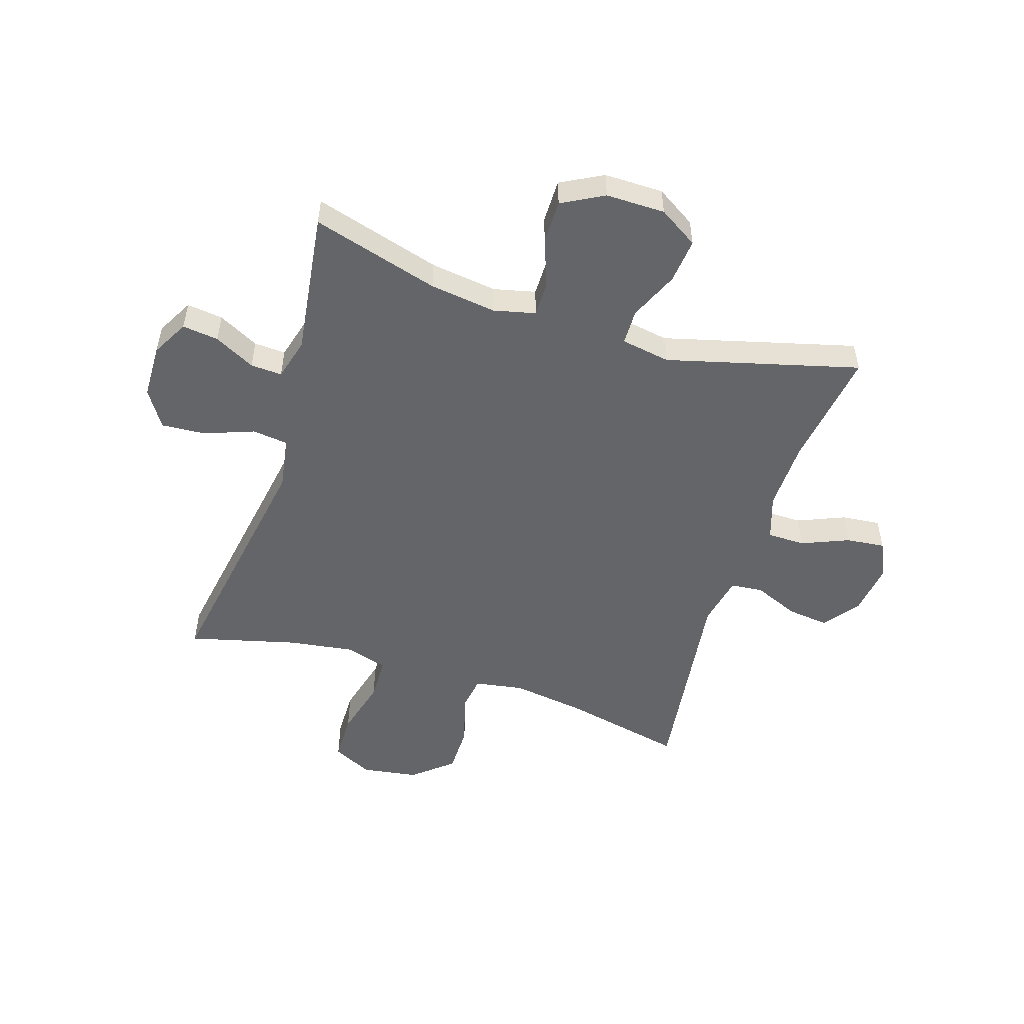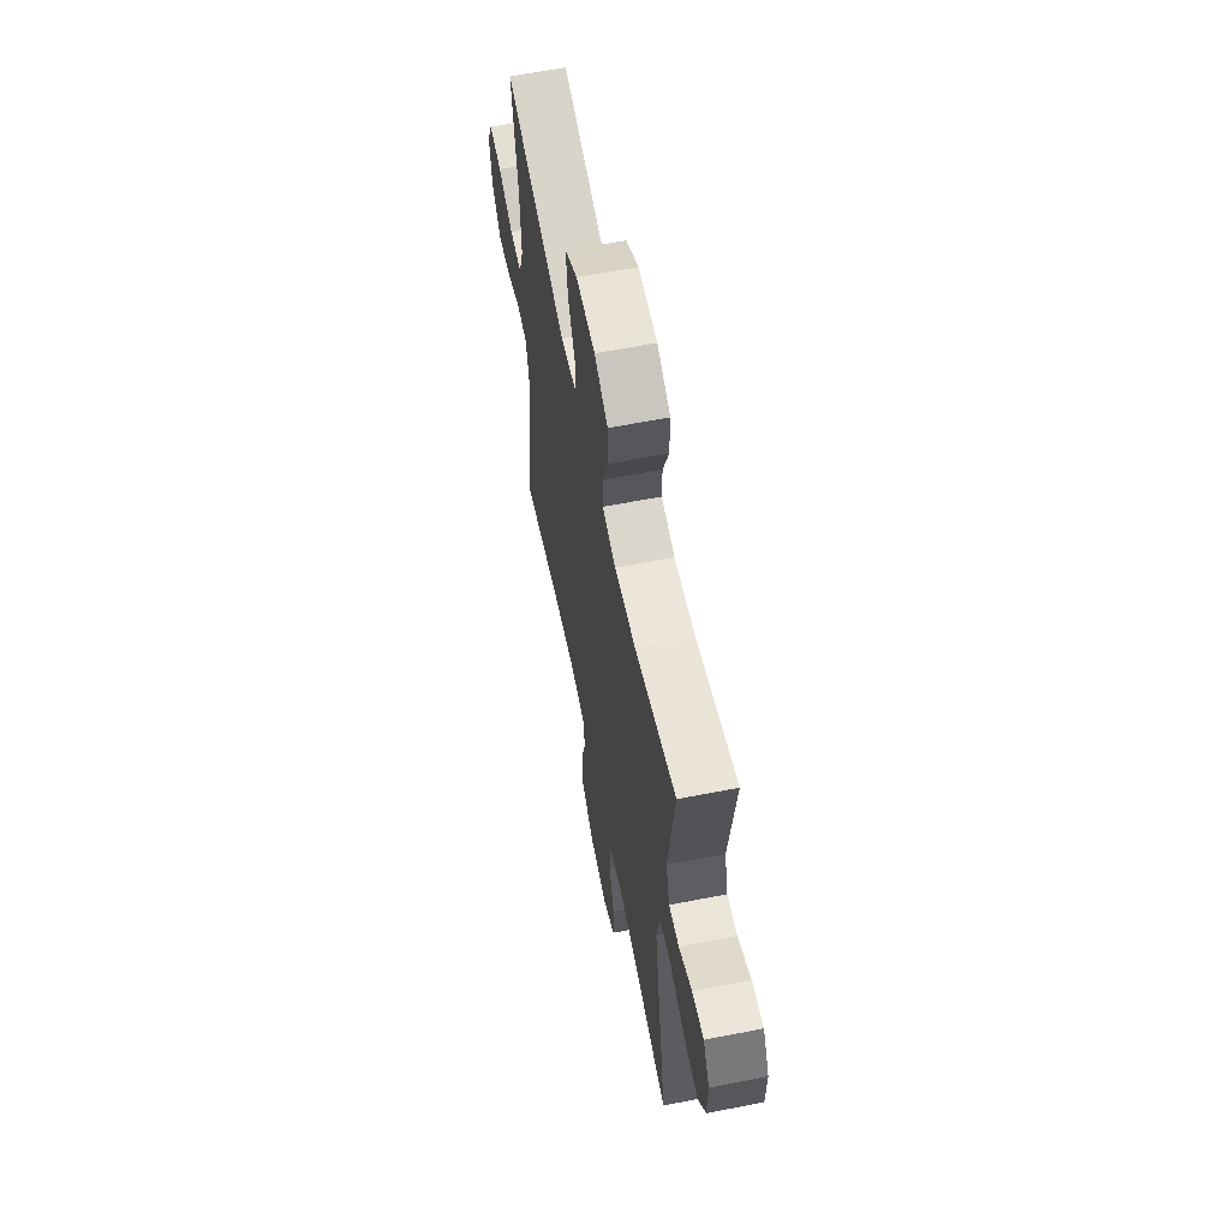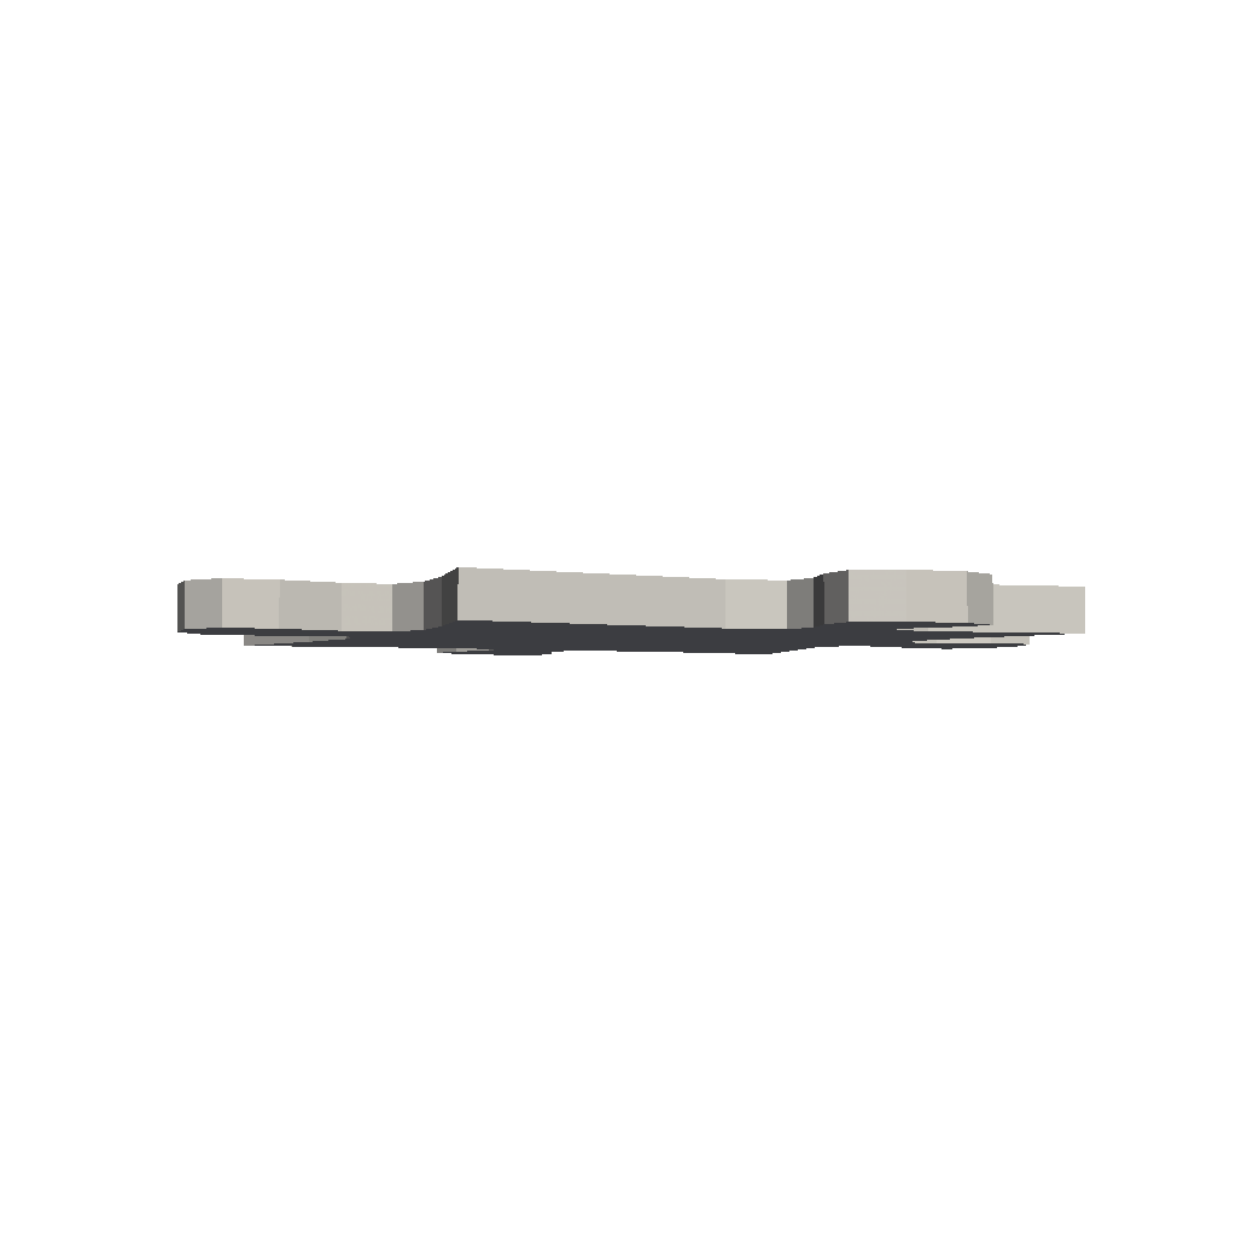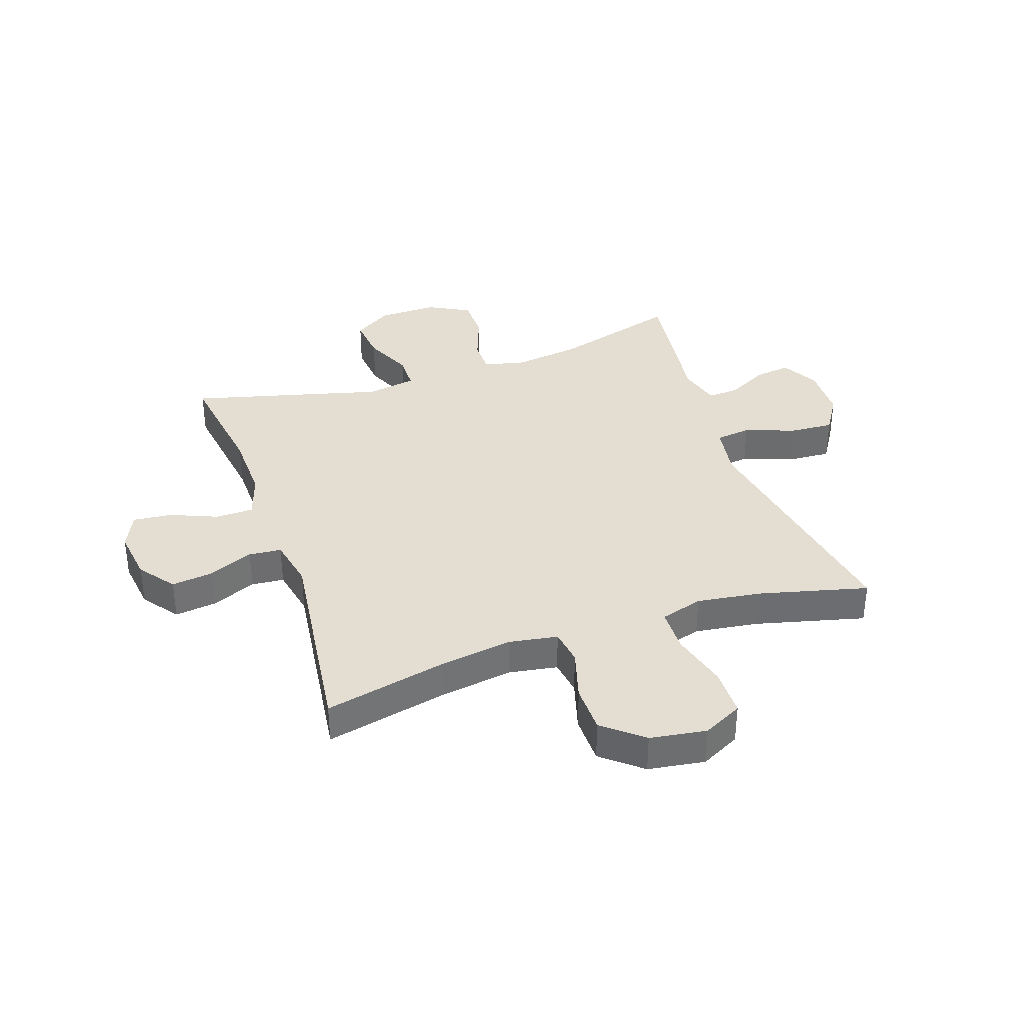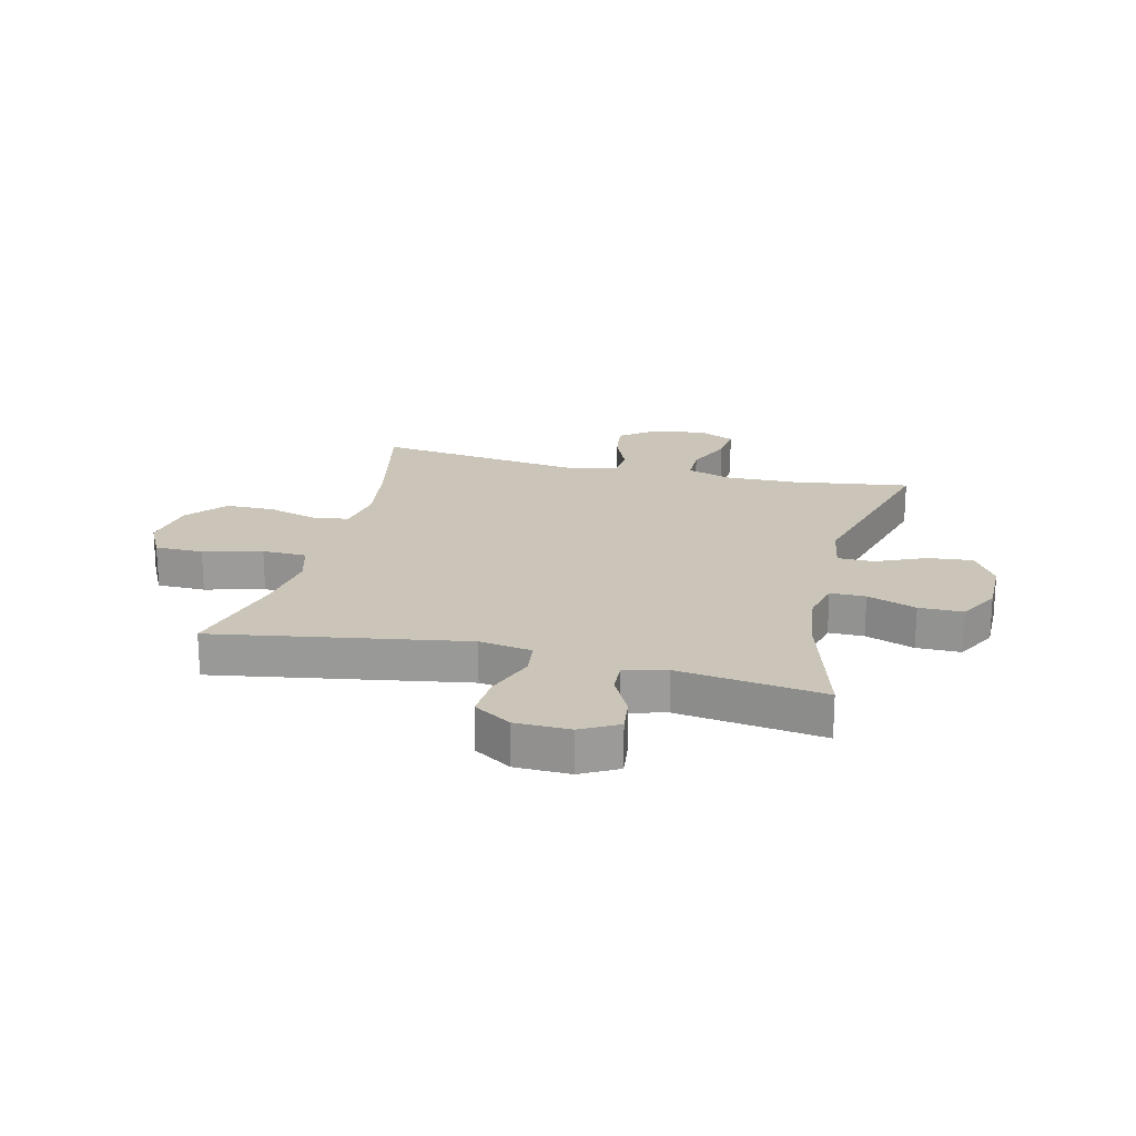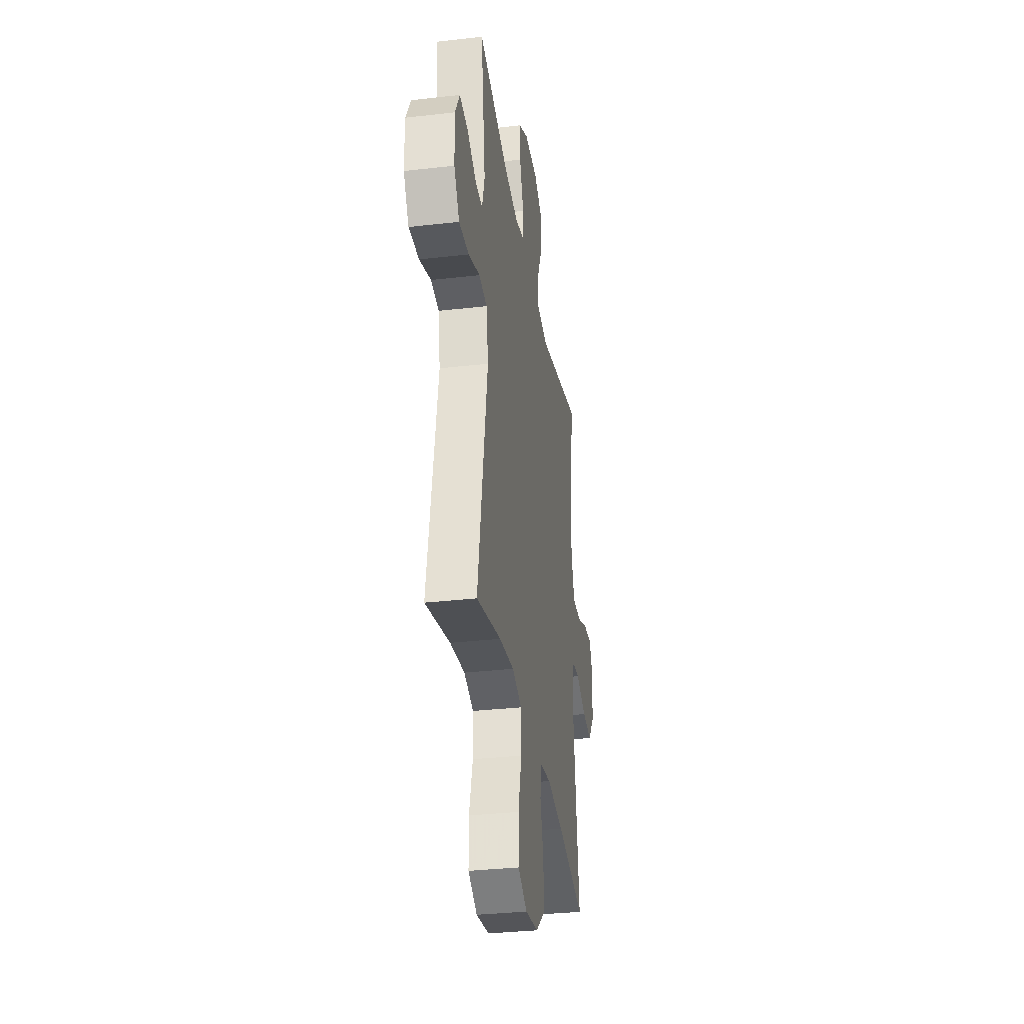
<metadata>
{"format":"obj","ext":"obj","renderer":"f3d","projection":"perspective","resolution":1024,"background":"white","views":[{"elev":-51.5,"azim":-17.5,"up":"+Y"},{"elev":61.7,"azim":-101.3,"up":"+Z"},{"elev":-2.8,"azim":-114.8,"up":"+Y"},{"elev":36.3,"azim":161.1,"up":"+Y"},{"elev":20.5,"azim":-76.2,"up":"+Y"},{"elev":-33.2,"azim":-81.0,"up":"+Z"}]}
</metadata>
<code>
v 0.5 0.07 -0.5
v 0.286 0.07 -0.453
v 0.158 0.07 -0.434
v 0.073 0.07 -0.448
v 0.064 0.07 -0.51
v 0.09 0.07 -0.599
v 0.089 0.07 -0.684
v 0.02 0.07 -0.741
v -0.079 0.07 -0.756
v -0.148 0.07 -0.721
v -0.149 0.07 -0.637
v -0.122 0.07 -0.535
v -0.124 0.07 -0.458
v -0.198 0.07 -0.436
v -0.311 0.07 -0.452
v -0.5 0.07 -0.5
v -0.426 0.07 -0.065
v -0.441 0.07 0.027
v -0.503 0.07 0.035
v -0.59 0.07 0.003
v -0.667 0.07 -0.002
v -0.708 0.07 0.063
v -0.71 0.07 0.158
v -0.675 0.07 0.222
v -0.612 0.07 0.214
v -0.541 0.07 0.177
v -0.486 0.07 0.174
v -0.466 0.07 0.247
v -0.5 0.07 0.5
v -0.278 0.07 0.435
v -0.162 0.07 0.419
v -0.089 0.07 0.436
v -0.089 0.07 0.497
v -0.12 0.07 0.582
v -0.12 0.07 0.658
v -0.047 0.07 0.697
v 0.056 0.07 0.696
v 0.124 0.07 0.653
v 0.116 0.07 0.575
v 0.078 0.07 0.489
v 0.079 0.07 0.427
v 0.165 0.07 0.412
v 0.5 0.07 0.5
v 0.47 0.07 0.293
v 0.467 0.07 0.171
v 0.493 0.07 0.092
v 0.559 0.07 0.091
v 0.641 0.07 0.125
v 0.709 0.07 0.132
v 0.738 0.07 0.069
v 0.726 0.07 -0.023
v 0.679 0.07 -0.085
v 0.606 0.07 -0.076
v 0.528 0.07 -0.043
v 0.471 0.07 -0.048
v 0.453 0.07 -0.137
v 0.5 0 -0.5
v 0.286 0 -0.453
v 0.158 0 -0.434
v 0.073 0 -0.448
v 0.064 0 -0.51
v 0.09 0 -0.599
v 0.089 0 -0.684
v 0.02 0 -0.741
v -0.079 0 -0.756
v -0.148 0 -0.721
v -0.149 0 -0.637
v -0.122 0 -0.535
v -0.124 0 -0.458
v -0.198 0 -0.436
v -0.311 0 -0.452
v -0.5 0 -0.5
v -0.426 0 -0.065
v -0.441 0 0.027
v -0.503 0 0.035
v -0.59 0 0.003
v -0.667 0 -0.002
v -0.708 0 0.063
v -0.71 0 0.158
v -0.675 0 0.222
v -0.612 0 0.214
v -0.541 0 0.177
v -0.486 0 0.174
v -0.466 0 0.247
v -0.5 0 0.5
v -0.278 0 0.435
v -0.162 0 0.419
v -0.089 0 0.436
v -0.089 0 0.497
v -0.12 0 0.582
v -0.12 0 0.658
v -0.047 0 0.697
v 0.056 0 0.696
v 0.124 0 0.653
v 0.116 0 0.575
v 0.078 0 0.489
v 0.079 0 0.427
v 0.165 0 0.412
v 0.5 0 0.5
v 0.47 0 0.293
v 0.467 0 0.171
v 0.493 0 0.092
v 0.559 0 0.091
v 0.641 0 0.125
v 0.709 0 0.132
v 0.738 0 0.069
v 0.726 0 -0.023
v 0.679 0 -0.085
v 0.606 0 -0.076
v 0.528 0 -0.043
v 0.471 0 -0.048
v 0.453 0 -0.137
f 51 52 53 54
f 51 54 55
f 50 51 55
f 47 48 49 50
f 46 47 50 55
f 45 46 55 56
f 42 43 44
f 41 42 44 45
f 37 38 39 40
f 37 40 41
f 36 37 41
f 33 34 35 36
f 32 33 36 41
f 31 32 41 45
f 28 29 30
f 27 28 30 31
f 23 24 25 26
f 23 26 27
f 22 23 27
f 19 20 21 22
f 18 19 22 27
f 15 16 17
f 14 15 17 18
f 13 14 18 27
f 9 10 11 12
f 9 12 13
f 8 9 13
f 5 6 7 8
f 4 5 8 13
f 3 4 13 27
f 56 1 2
f 27 31 45 56
f 2 3 27 56
f 110 109 108 107
f 111 110 107
f 111 107 106
f 106 105 104 103
f 111 106 103 102
f 112 111 102 101
f 100 99 98
f 101 100 98 97
f 96 95 94 93
f 97 96 93
f 97 93 92
f 92 91 90 89
f 97 92 89 88
f 101 97 88 87
f 86 85 84
f 87 86 84 83
f 82 81 80 79
f 83 82 79
f 83 79 78
f 78 77 76 75
f 83 78 75 74
f 73 72 71
f 74 73 71 70
f 83 74 70 69
f 68 67 66 65
f 69 68 65
f 69 65 64
f 64 63 62 61
f 69 64 61 60
f 83 69 60 59
f 58 57 112
f 112 101 87 83
f 112 83 59 58
f 1 57 58 2
f 2 58 59 3
f 3 59 60 4
f 4 60 61 5
f 5 61 62 6
f 6 62 63 7
f 7 63 64 8
f 8 64 65 9
f 9 65 66 10
f 10 66 67 11
f 11 67 68 12
f 12 68 69 13
f 13 69 70 14
f 14 70 71 15
f 15 71 72 16
f 16 72 73 17
f 17 73 74 18
f 18 74 75 19
f 19 75 76 20
f 20 76 77 21
f 21 77 78 22
f 22 78 79 23
f 23 79 80 24
f 24 80 81 25
f 25 81 82 26
f 26 82 83 27
f 27 83 84 28
f 28 84 85 29
f 29 85 86 30
f 30 86 87 31
f 31 87 88 32
f 32 88 89 33
f 33 89 90 34
f 34 90 91 35
f 35 91 92 36
f 36 92 93 37
f 37 93 94 38
f 38 94 95 39
f 39 95 96 40
f 40 96 97 41
f 41 97 98 42
f 42 98 99 43
f 43 99 100 44
f 44 100 101 45
f 45 101 102 46
f 46 102 103 47
f 47 103 104 48
f 48 104 105 49
f 49 105 106 50
f 50 106 107 51
f 51 107 108 52
f 52 108 109 53
f 53 109 110 54
f 54 110 111 55
f 55 111 112 56
f 56 112 57 1

</code>
